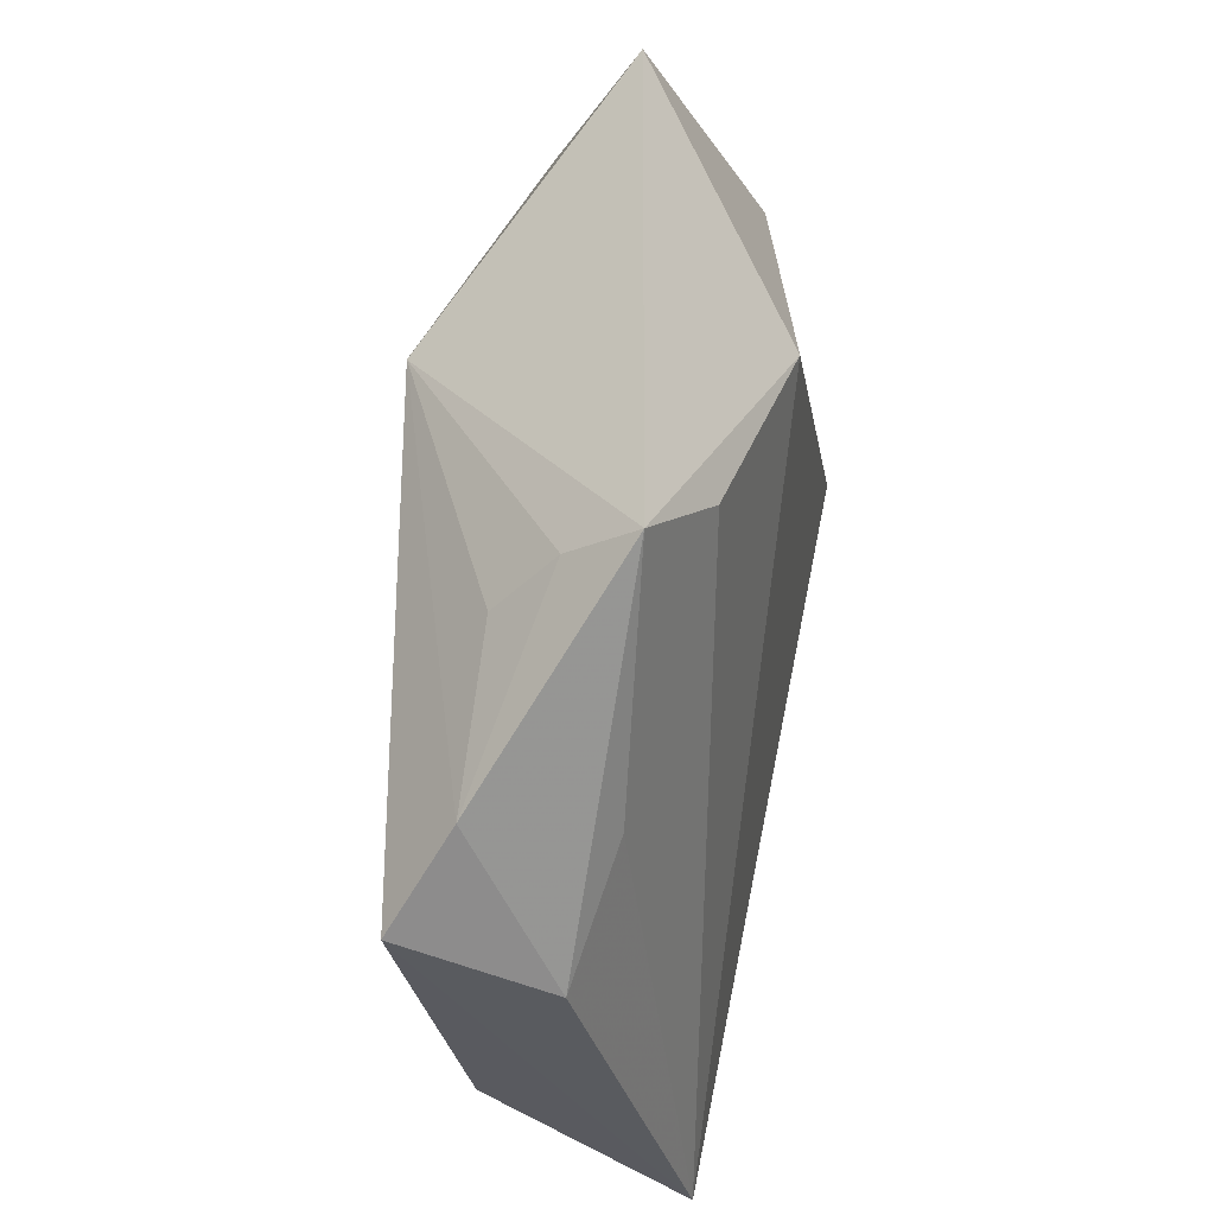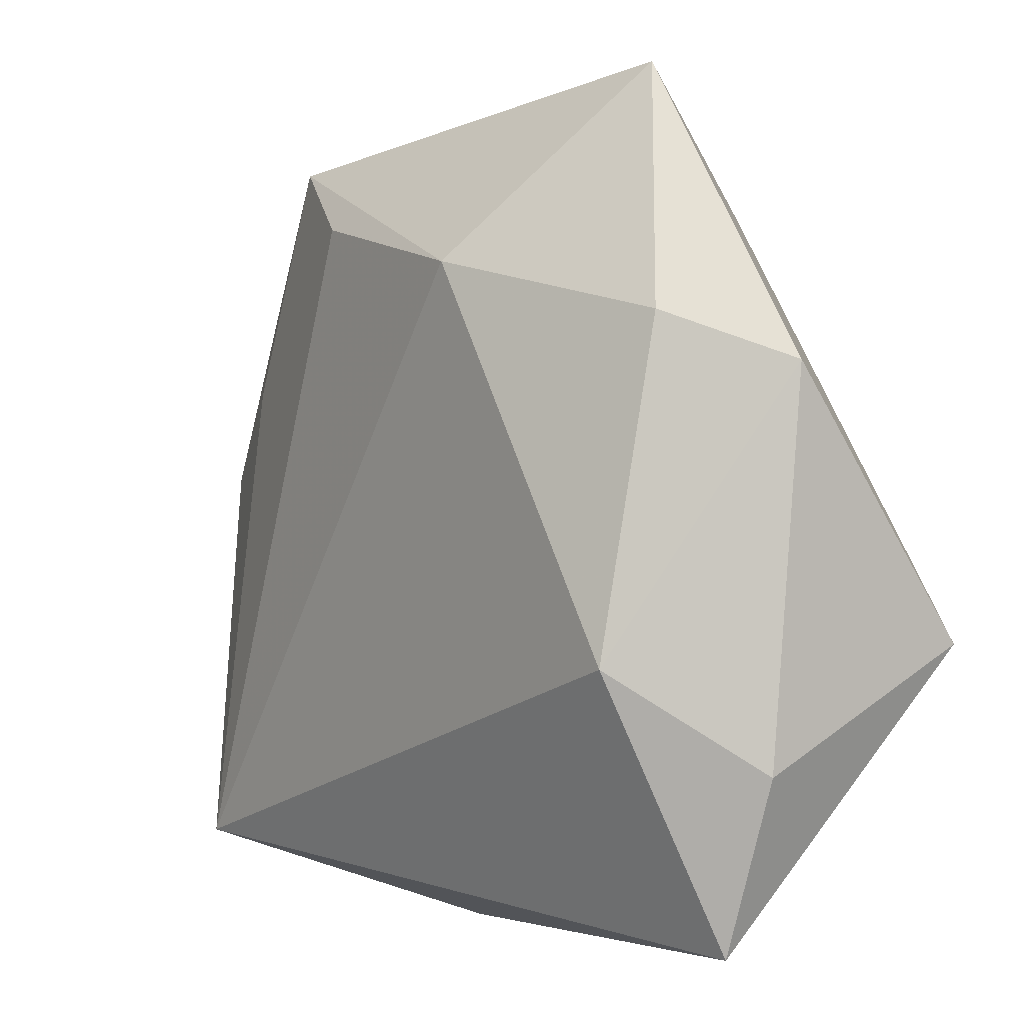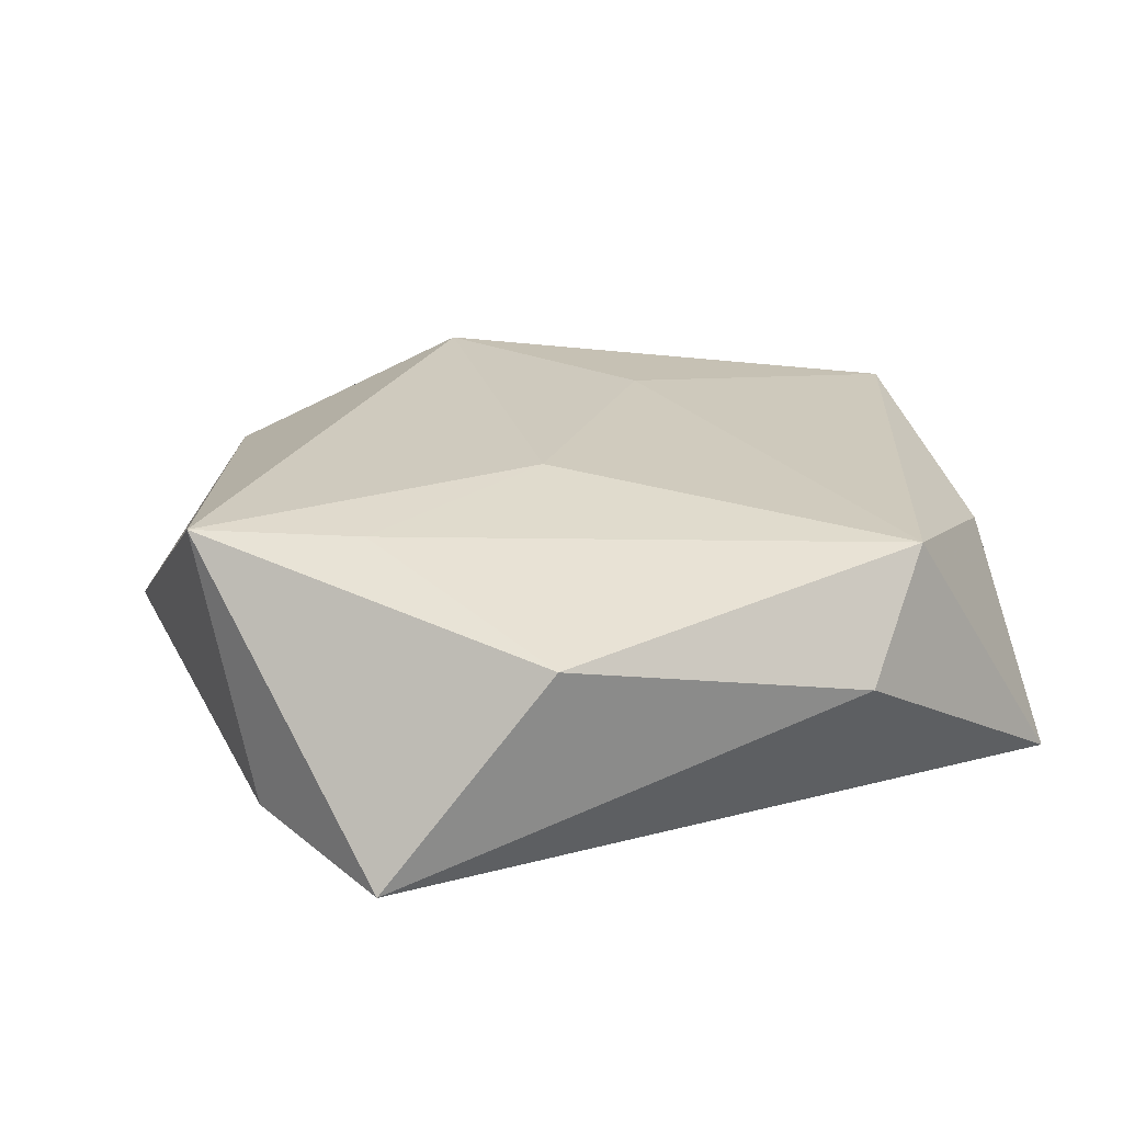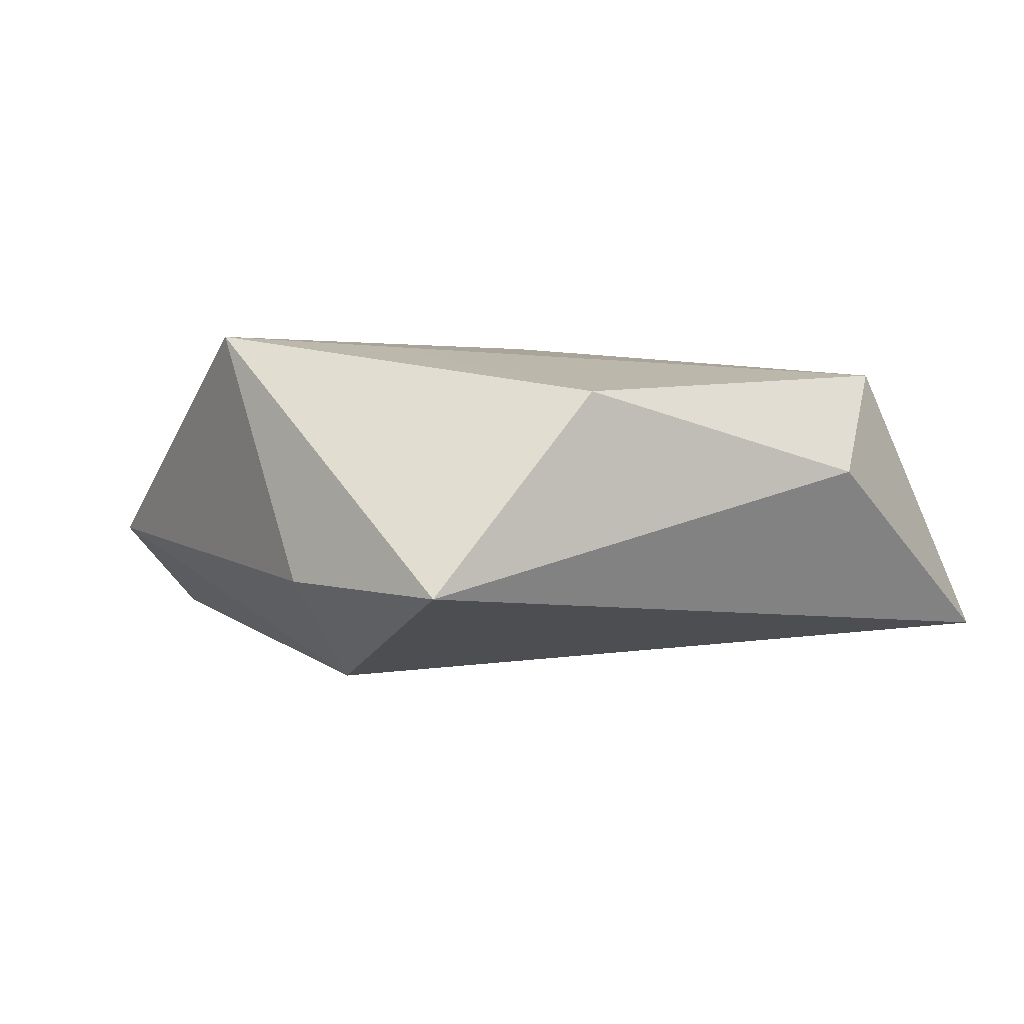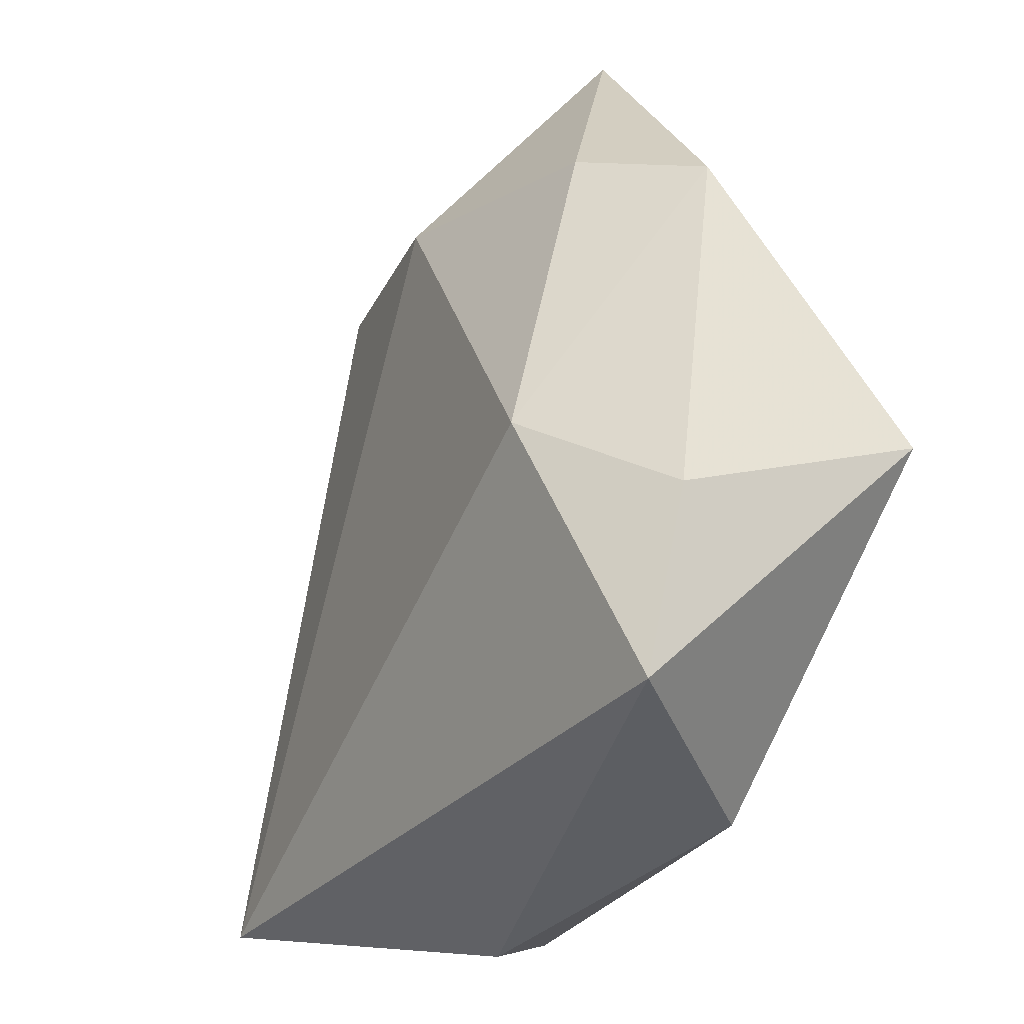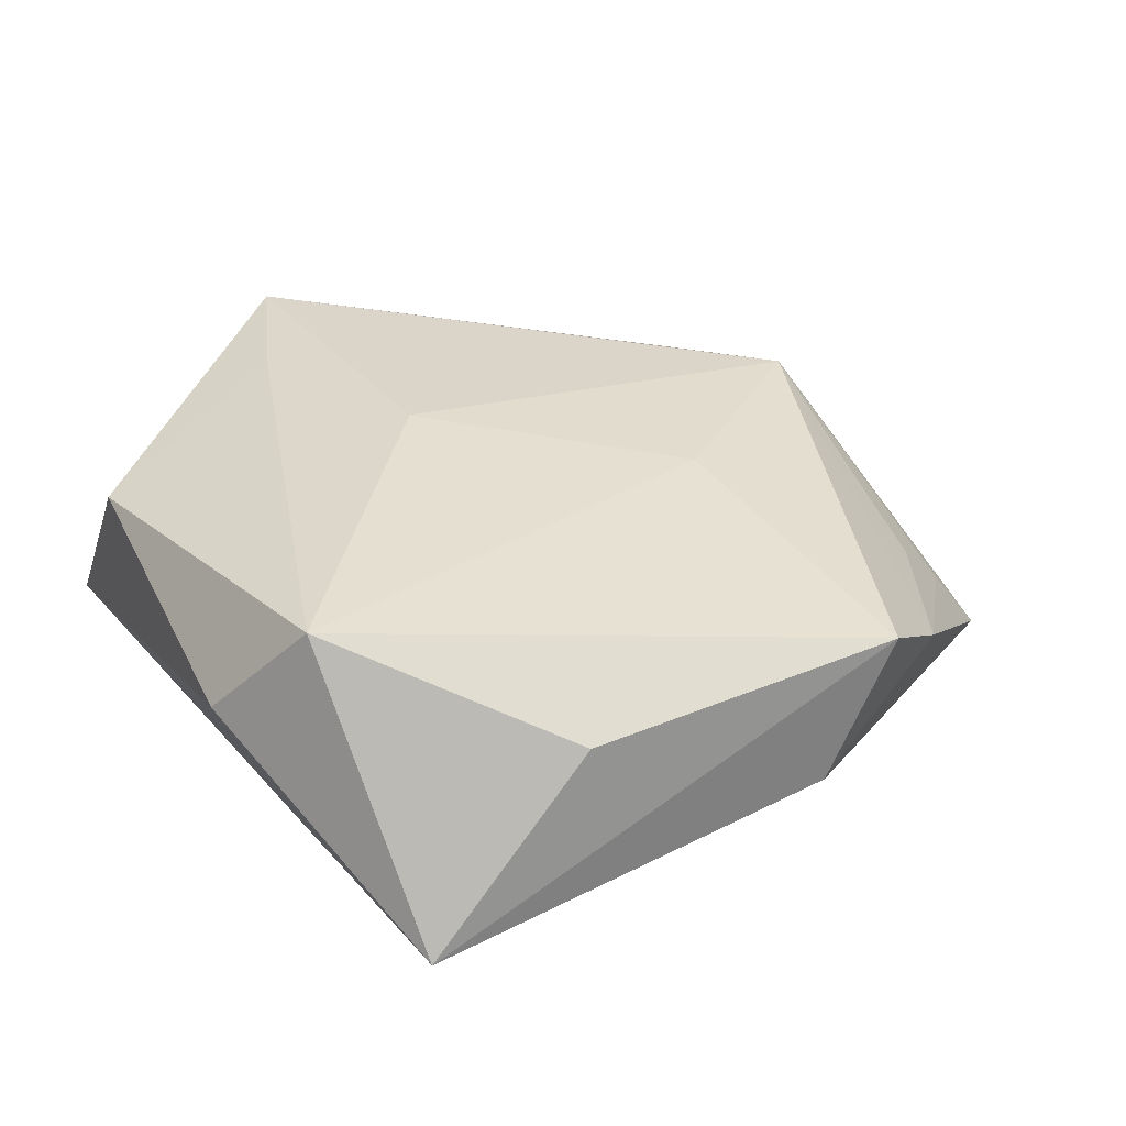
<metadata>
{"format":"obj","ext":"obj","renderer":"f3d","projection":"perspective","resolution":1024,"background":"white","views":[{"elev":46.1,"azim":97.9,"up":"+Y"},{"elev":5.7,"azim":-133.6,"up":"+Y"},{"elev":24.5,"azim":-27.4,"up":"+Z"},{"elev":-1.1,"azim":-37.2,"up":"+Z"},{"elev":-30.6,"azim":-120.2,"up":"+Y"},{"elev":30.5,"azim":56.3,"up":"+Z"}]}
</metadata>
<code>
v 0.03561 -0.03166 -0.01257
v 0.04411 0.01125 0.01007
v 0.01724 0.03209 -0.01097
v 0.04282 0.004965 -0.00322
v 0.002604 0.03029 0.01501
v -0.02625 0.02481 -0.01027
v -0.01847 -0.03488 0.009456
v -0.01676 0.04727 -0.0007865
v -0.006243 -0.008118 0.01596
v -0.03811 -0.01547 -0.007816
v -0.02053 0.03282 0.006918
v 0.03468 0.01484 -0.006379
v 0.01414 0.0112 0.01439
v -0.02624 -0.01319 0.01471
v -0.03998 -0.006061 0.01538
v 0.02614 0.03776 -0.006578
v 0.02507 0.03334 -0.0004673
v 0.03953 0.0198 0.005021
v -0.03633 0.02045 -0.002466
v 0.01044 -0.03886 0.0027
v -0.03416 -0.03216 -0.009235
v 0.02628 0.02792 0.004719
v -0.02634 -0.006351 -0.01725
v -0.00362 0.02897 -0.01511
v 0.03733 -0.01646 0.005143
v 0.01879 -0.03315 0.01283
f 24 1 23
f 1 21 23
f 15 21 7
f 20 26 7
f 1 26 20
f 7 21 20
f 20 21 1
f 25 1 2
f 2 26 25
f 25 26 1
f 2 1 4
f 1 12 4
f 12 16 4
f 11 15 5
f 3 1 24
f 24 16 3
f 3 12 1
f 3 16 12
f 7 26 14
f 14 15 7
f 19 15 11
f 11 5 8
f 8 5 16
f 8 16 24
f 8 19 11
f 9 5 15
f 9 14 26
f 15 14 9
f 10 23 21
f 10 19 23
f 21 15 10
f 15 19 10
f 24 23 6
f 23 19 6
f 6 8 24
f 19 8 6
f 2 4 18
f 18 4 16
f 18 5 2
f 18 22 5
f 16 5 17
f 5 22 17
f 17 18 16
f 22 18 17
f 2 5 13
f 5 9 13
f 13 26 2
f 13 9 26

</code>
